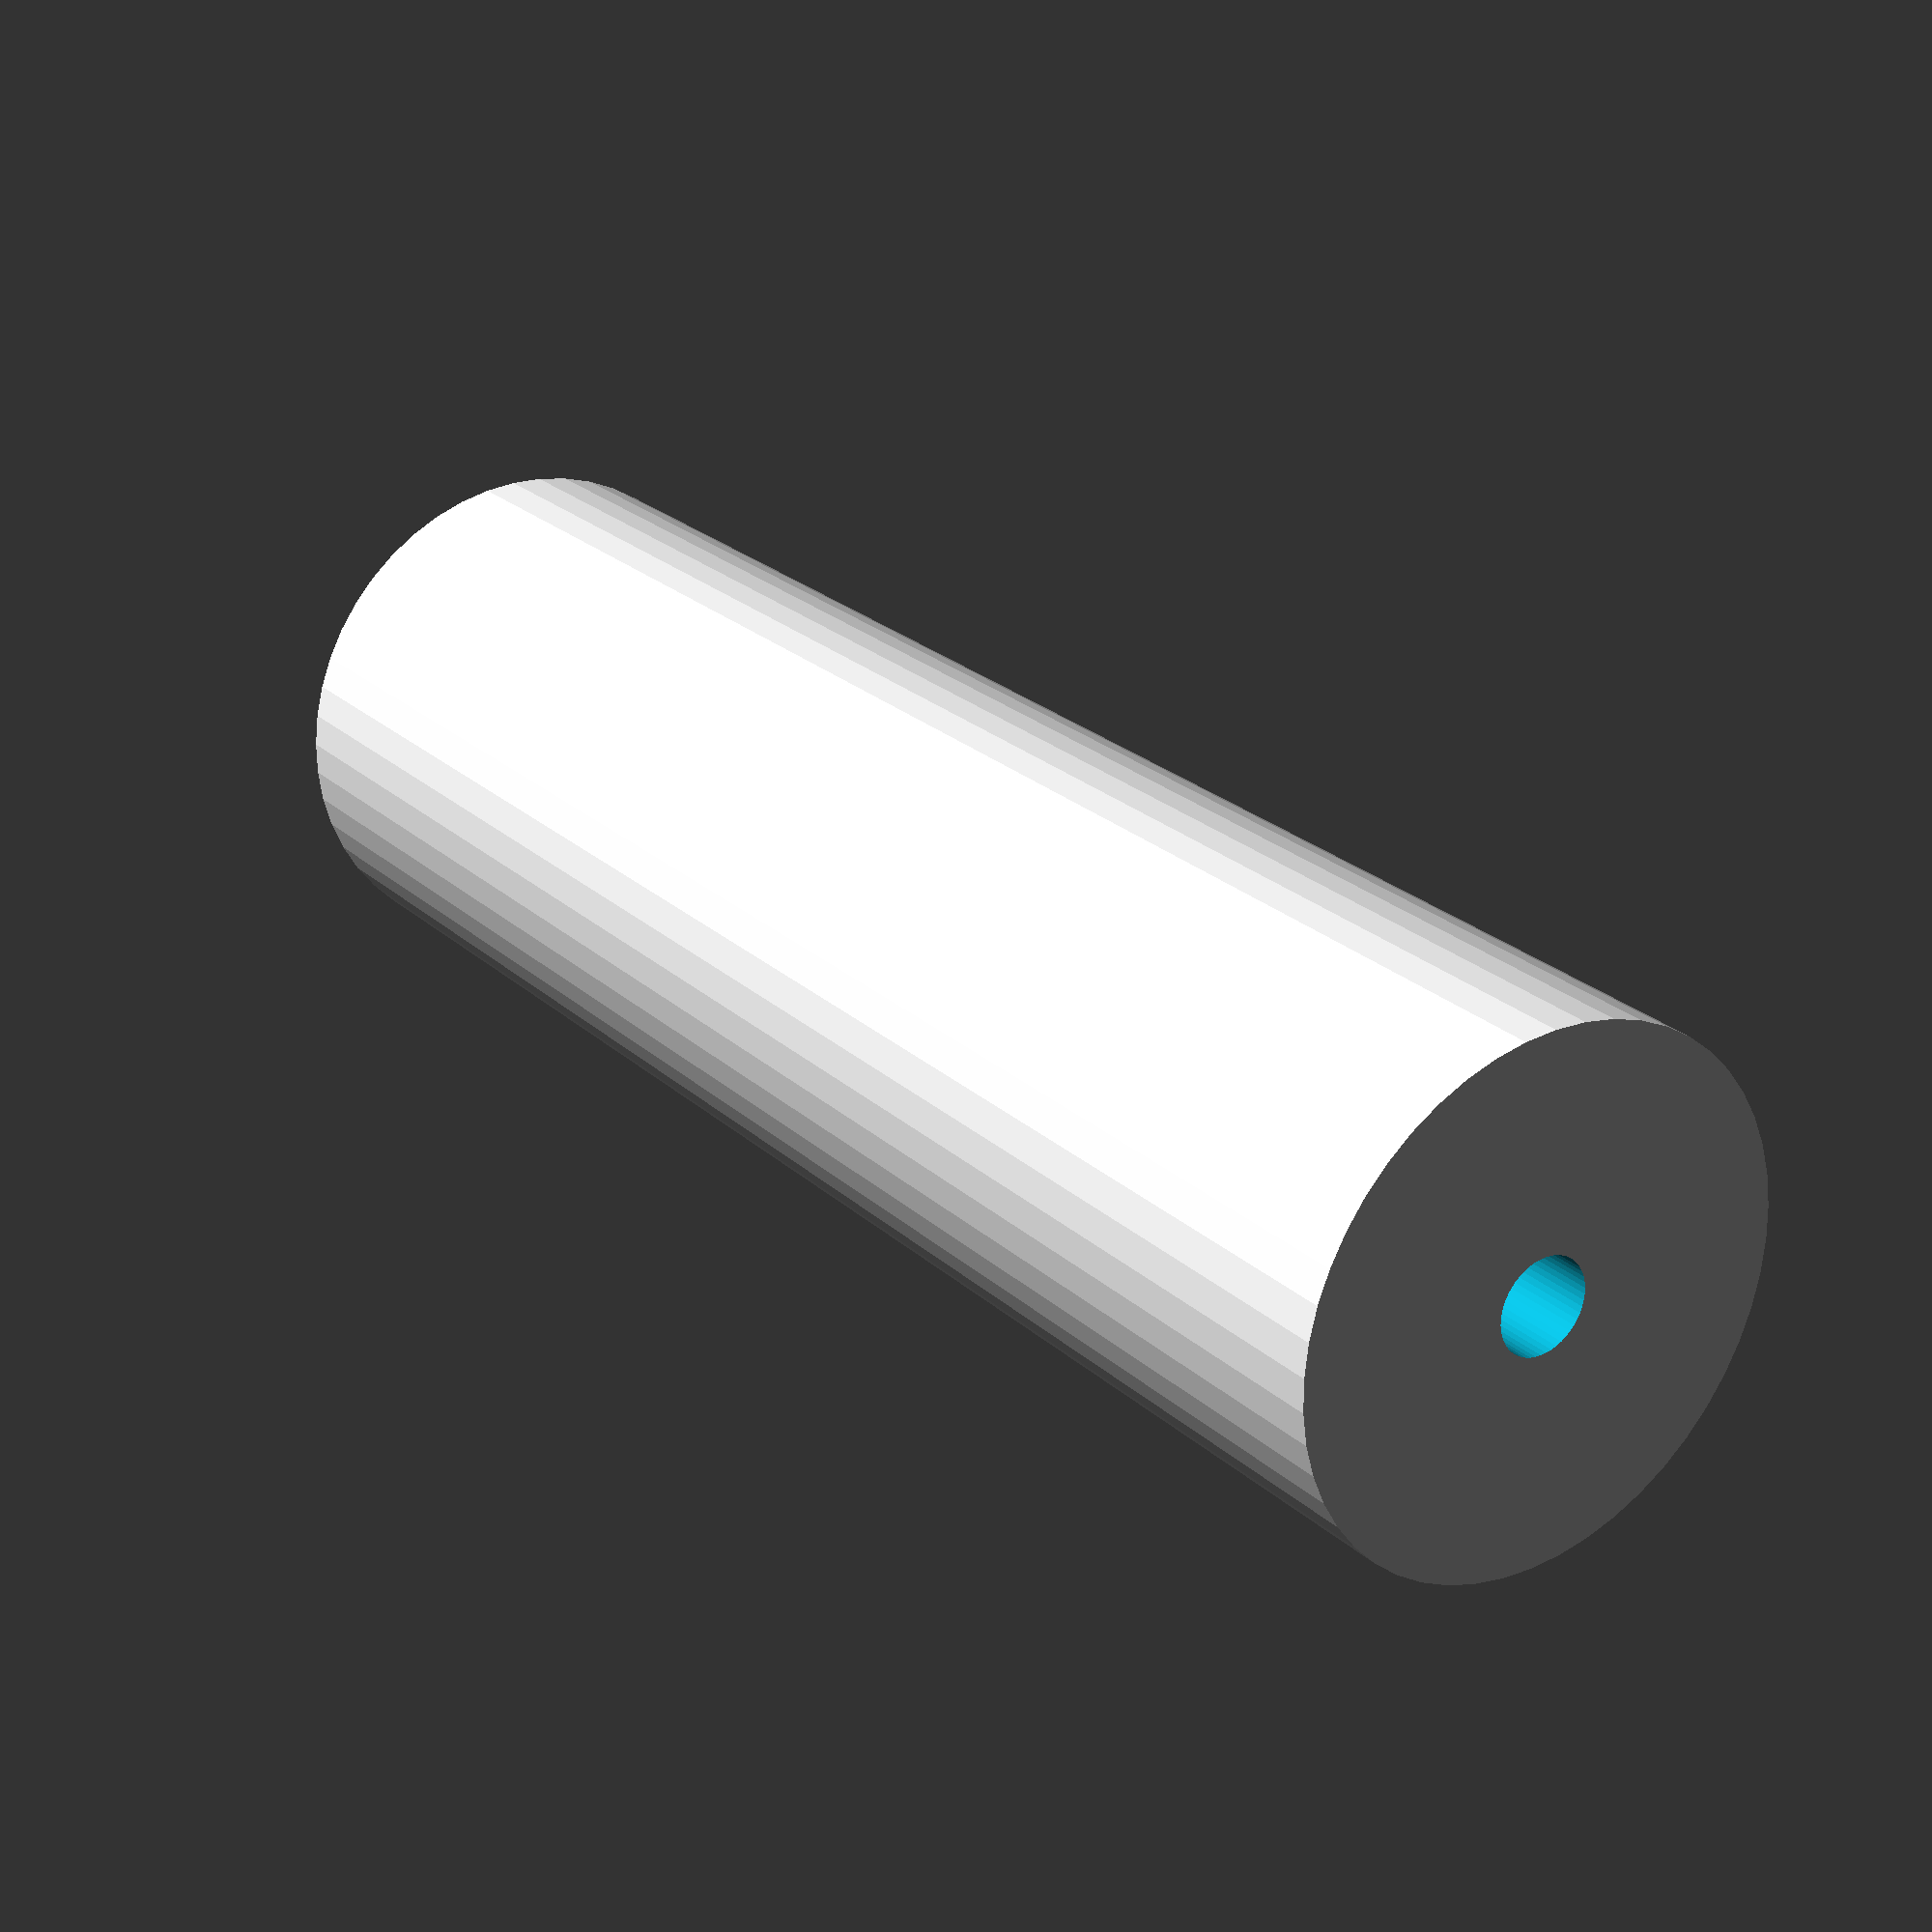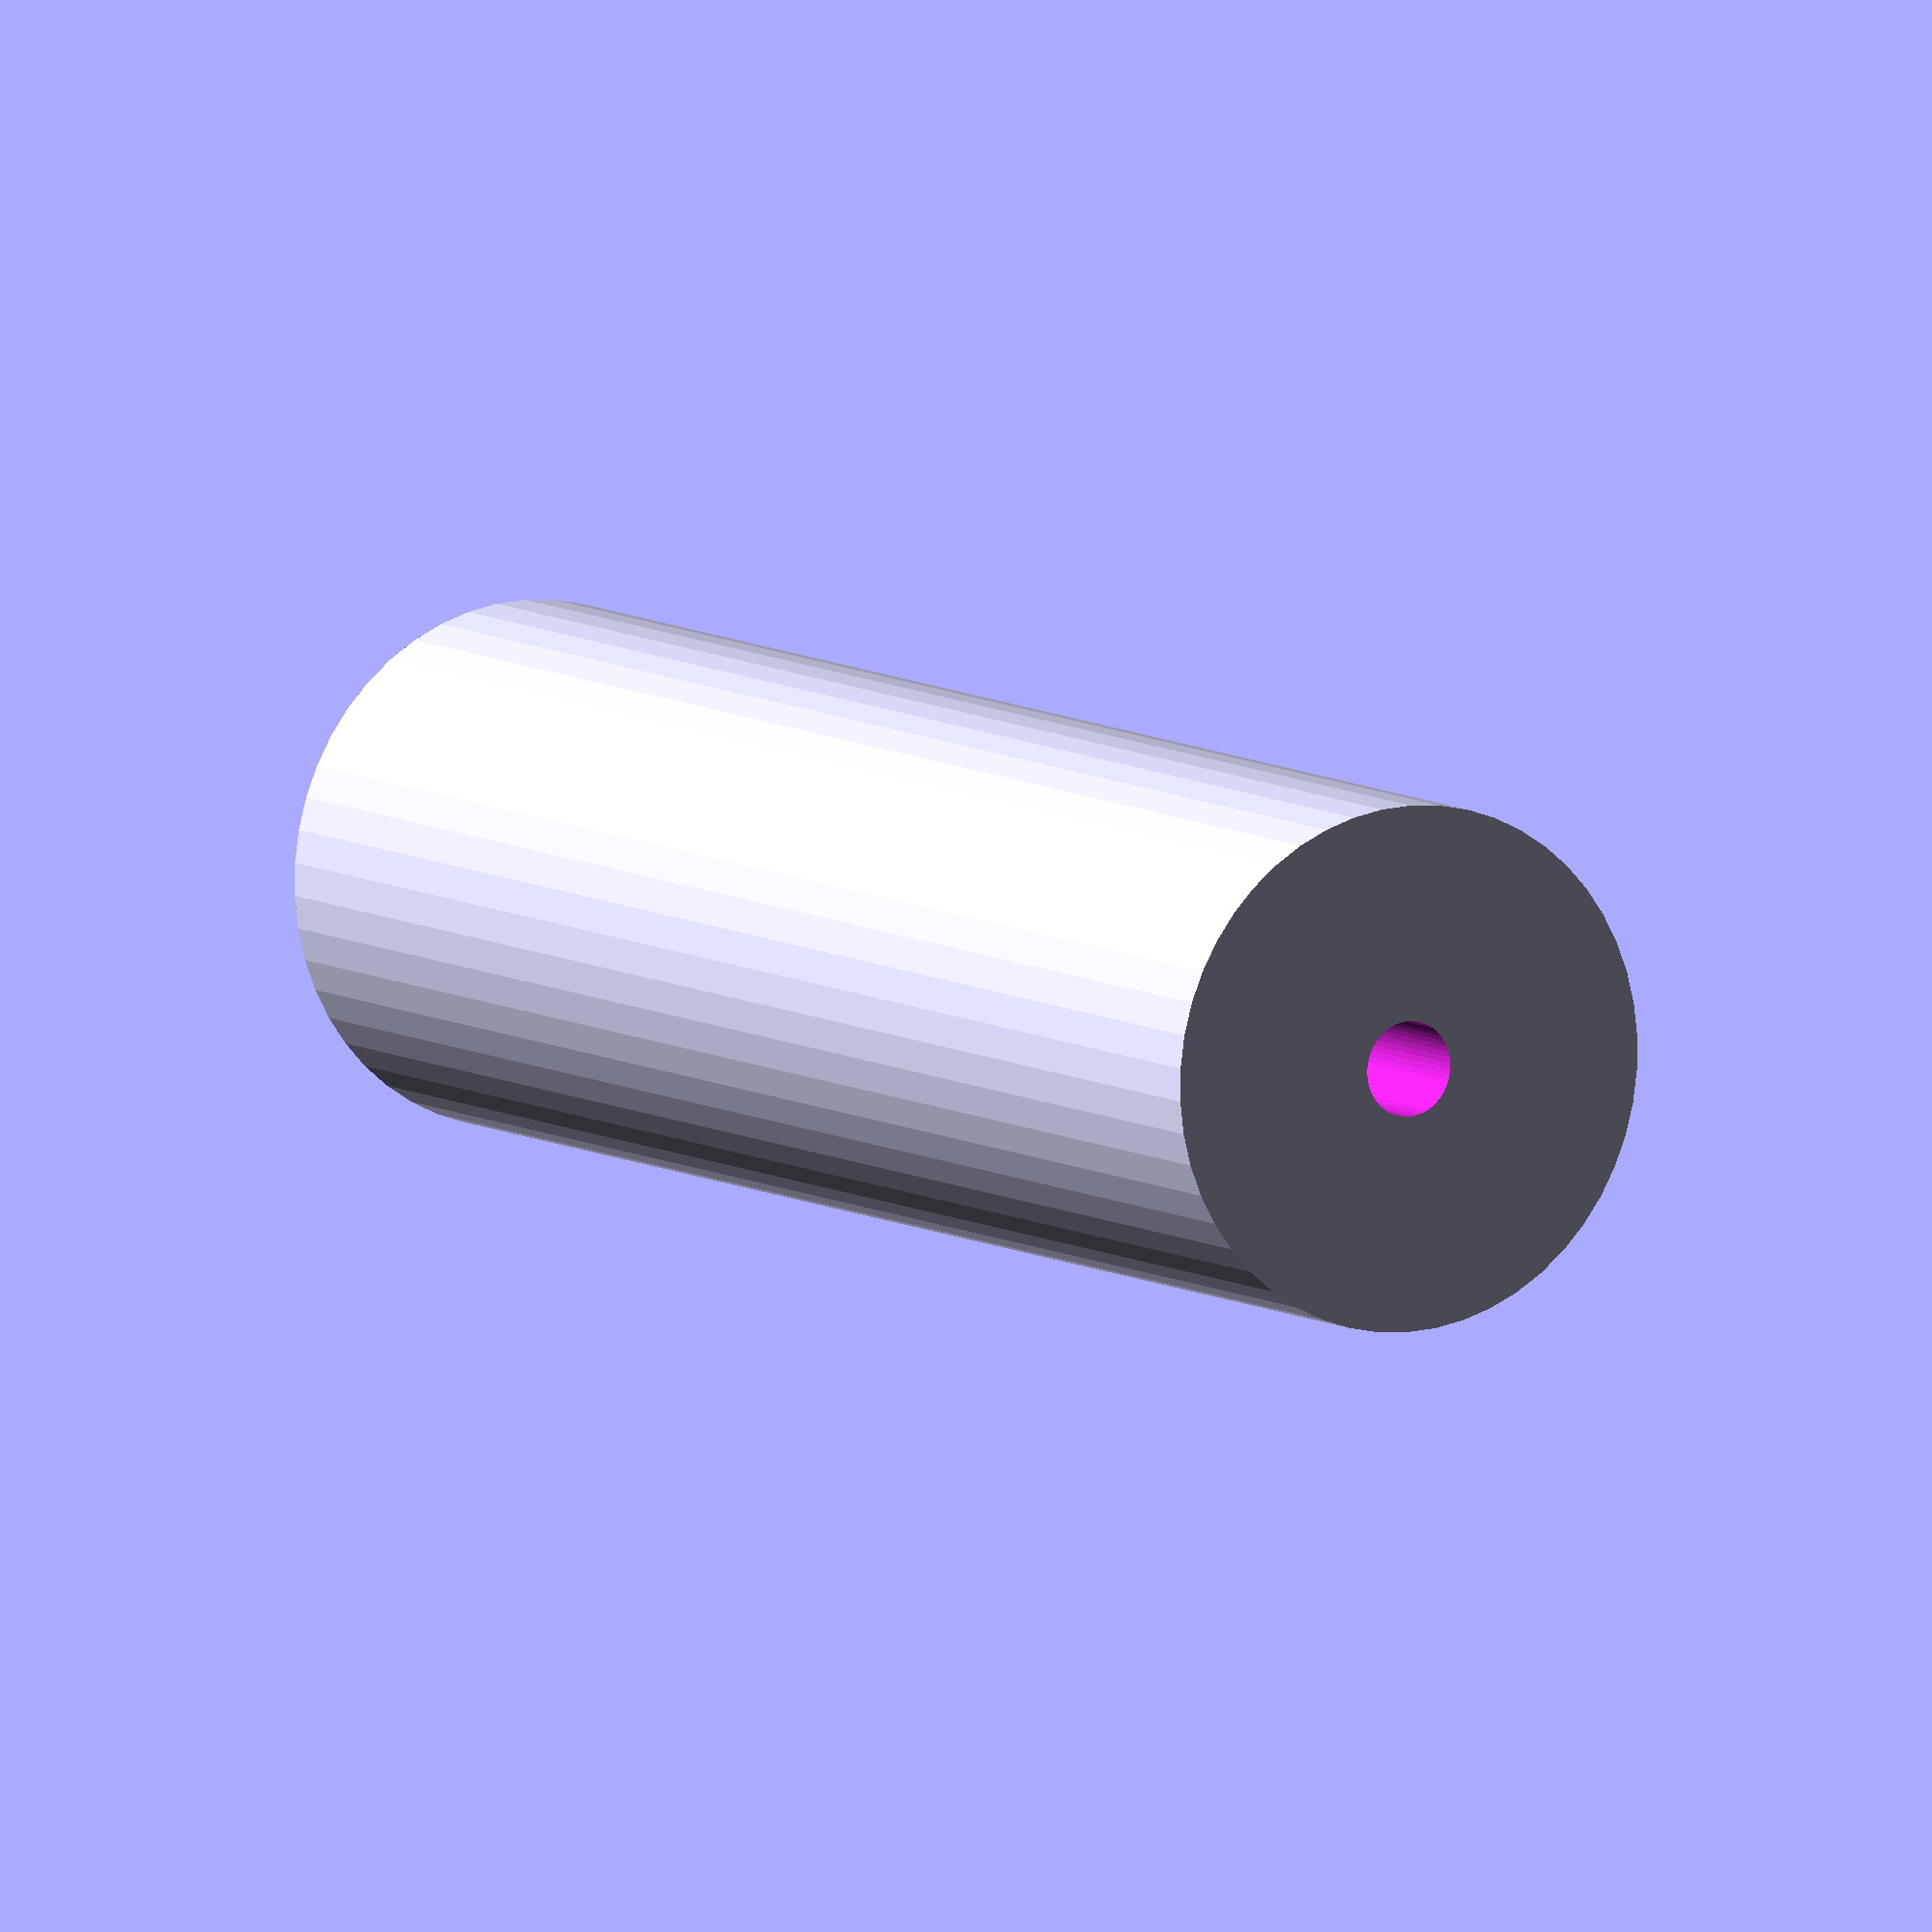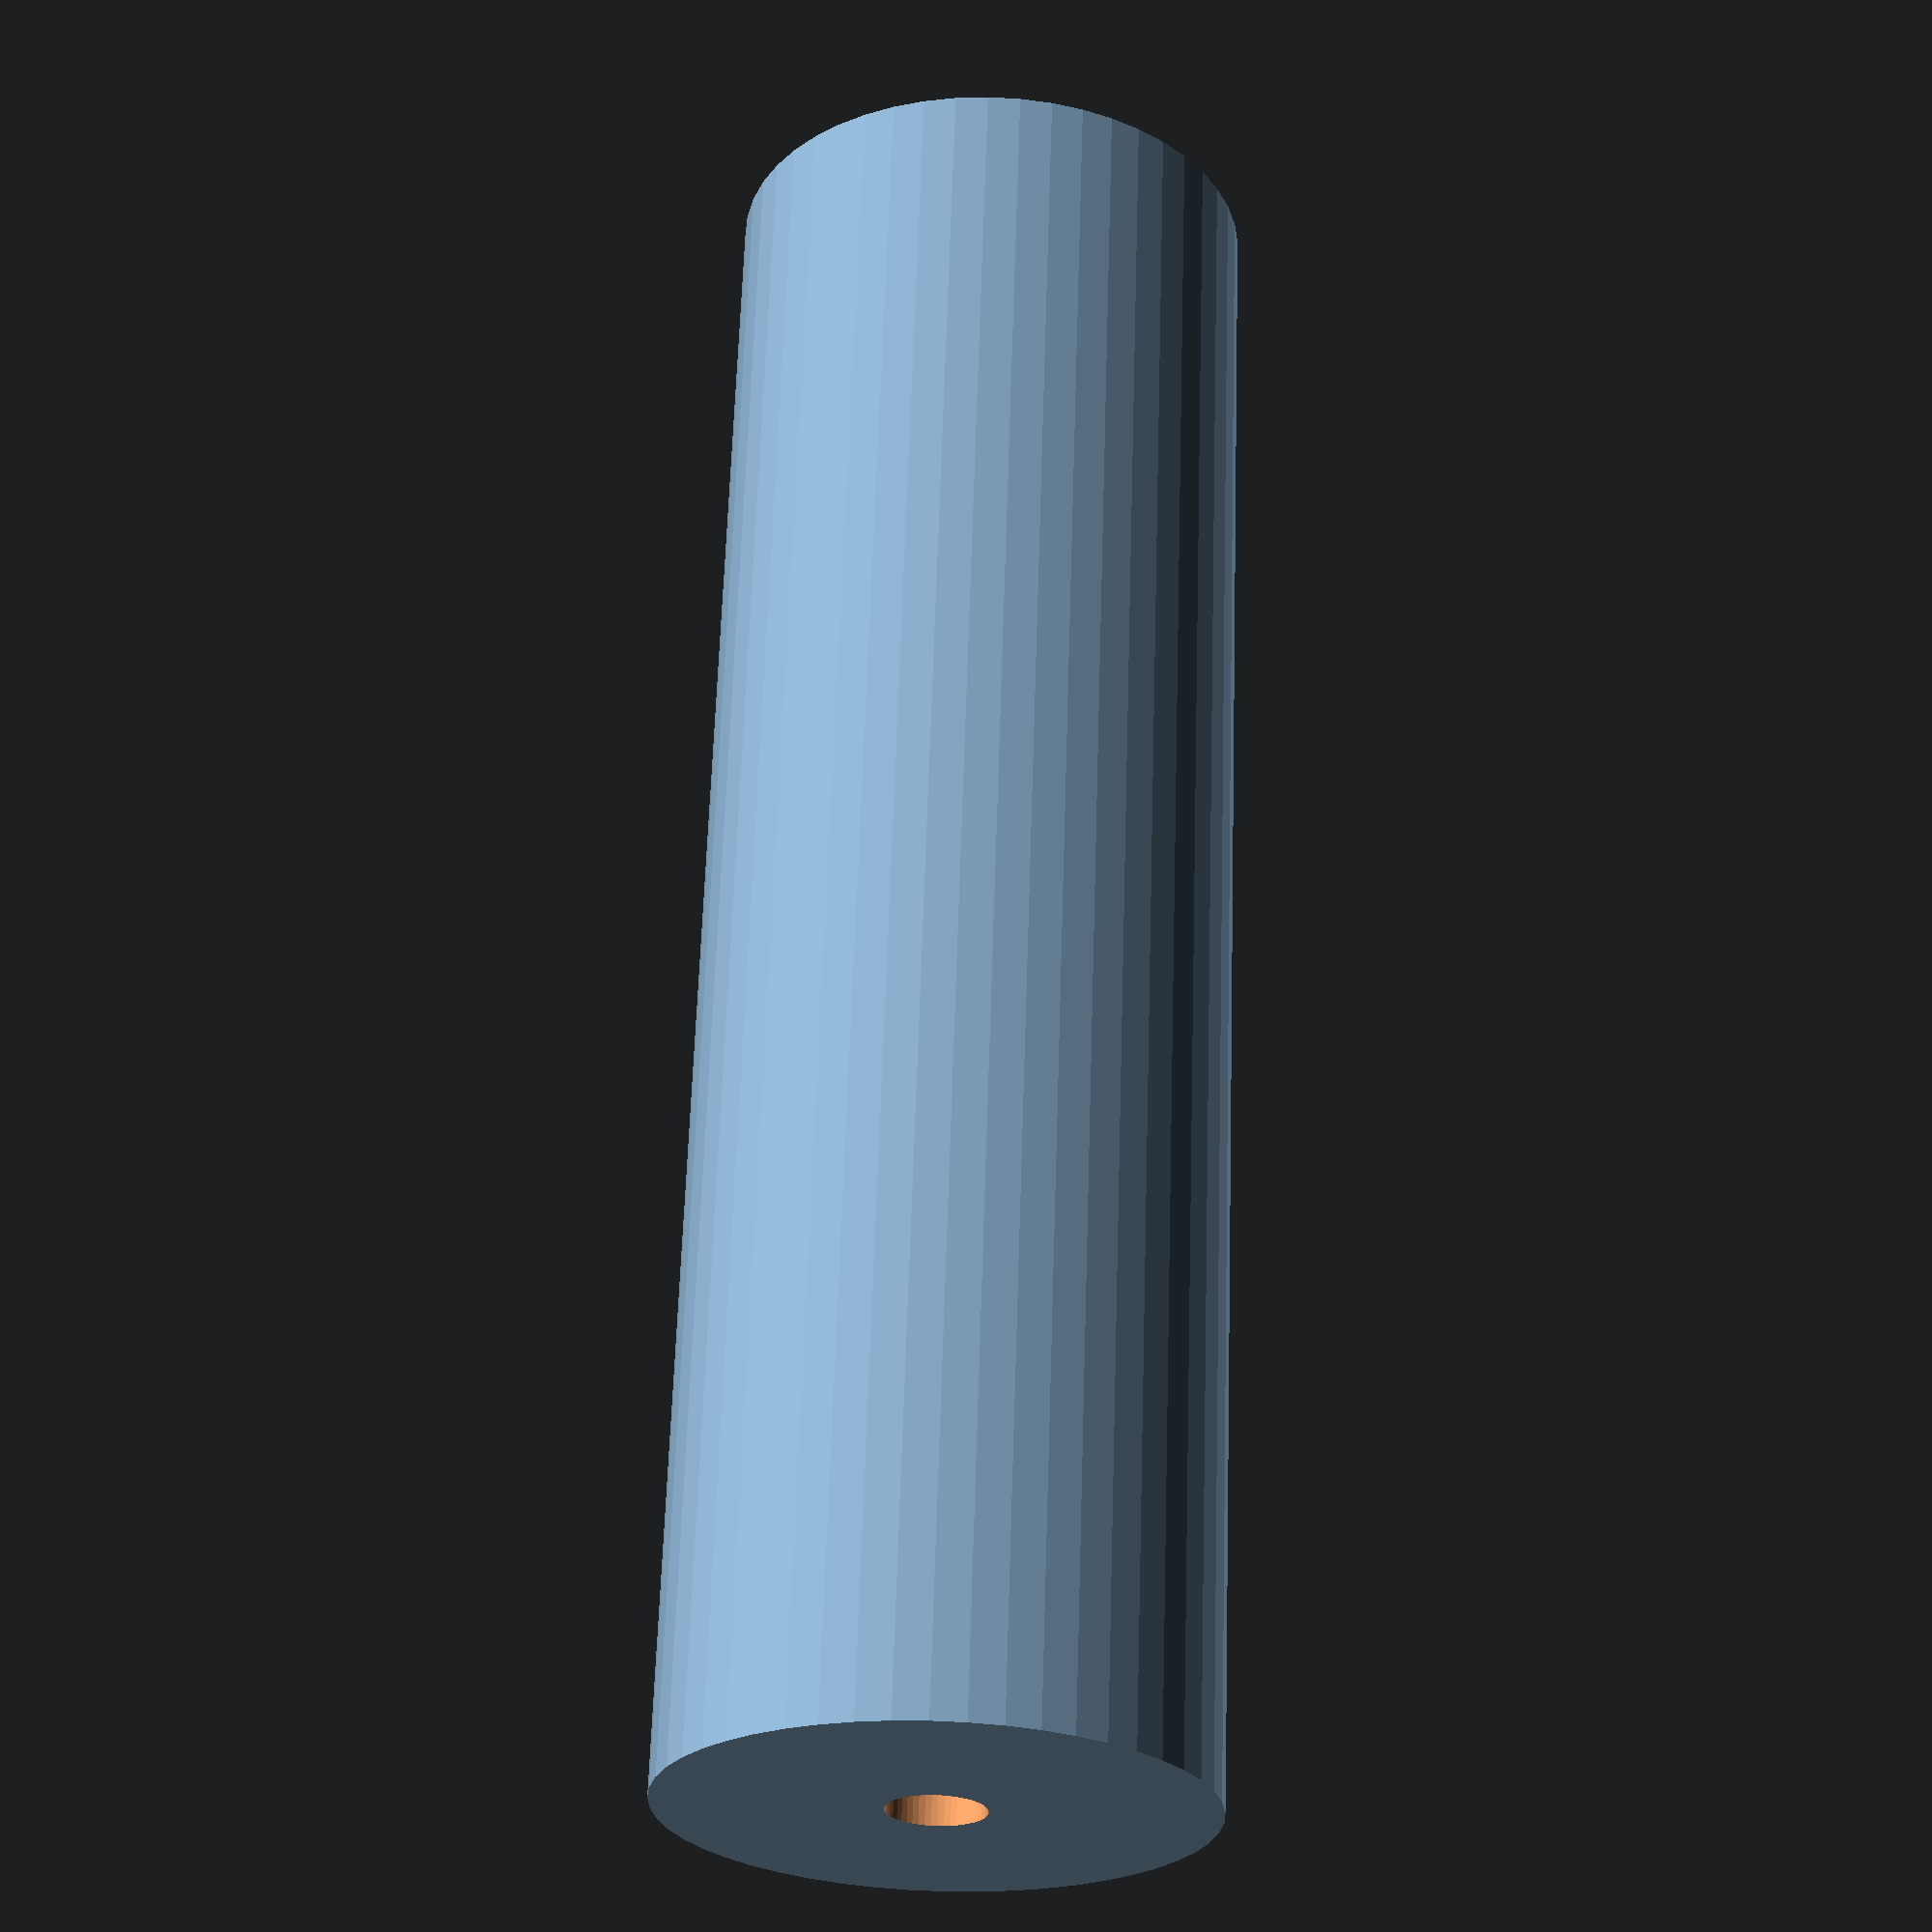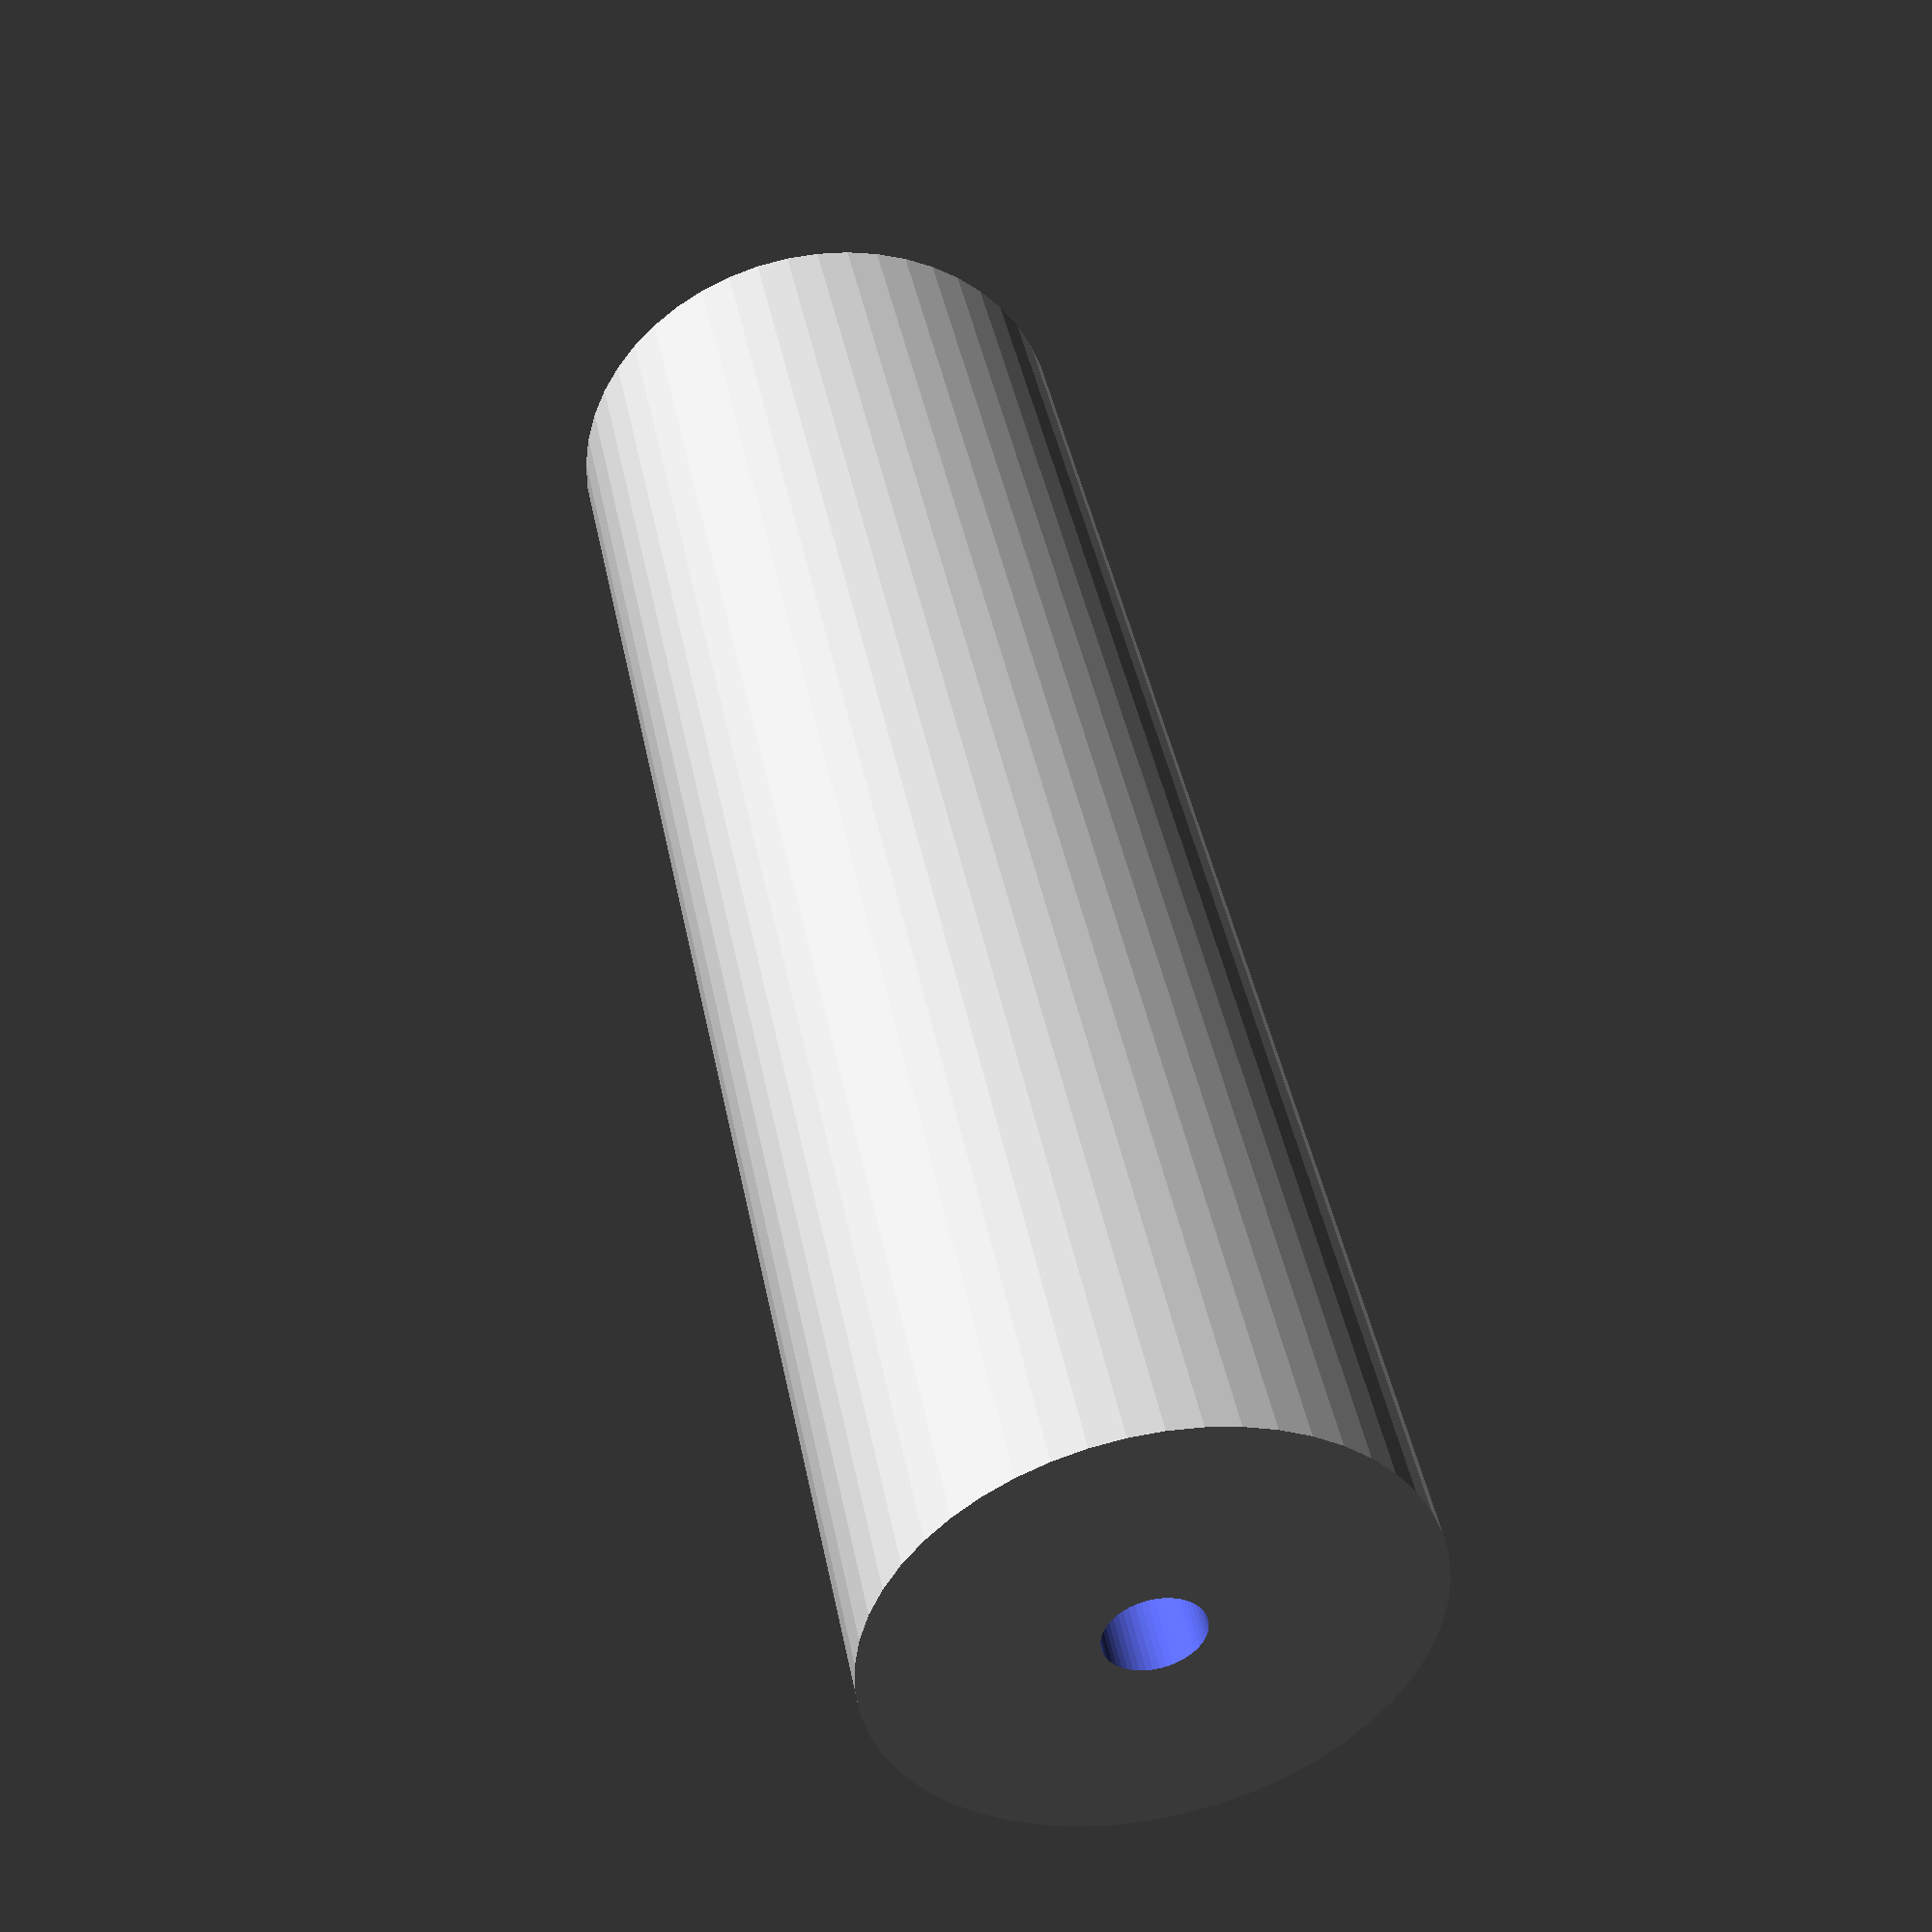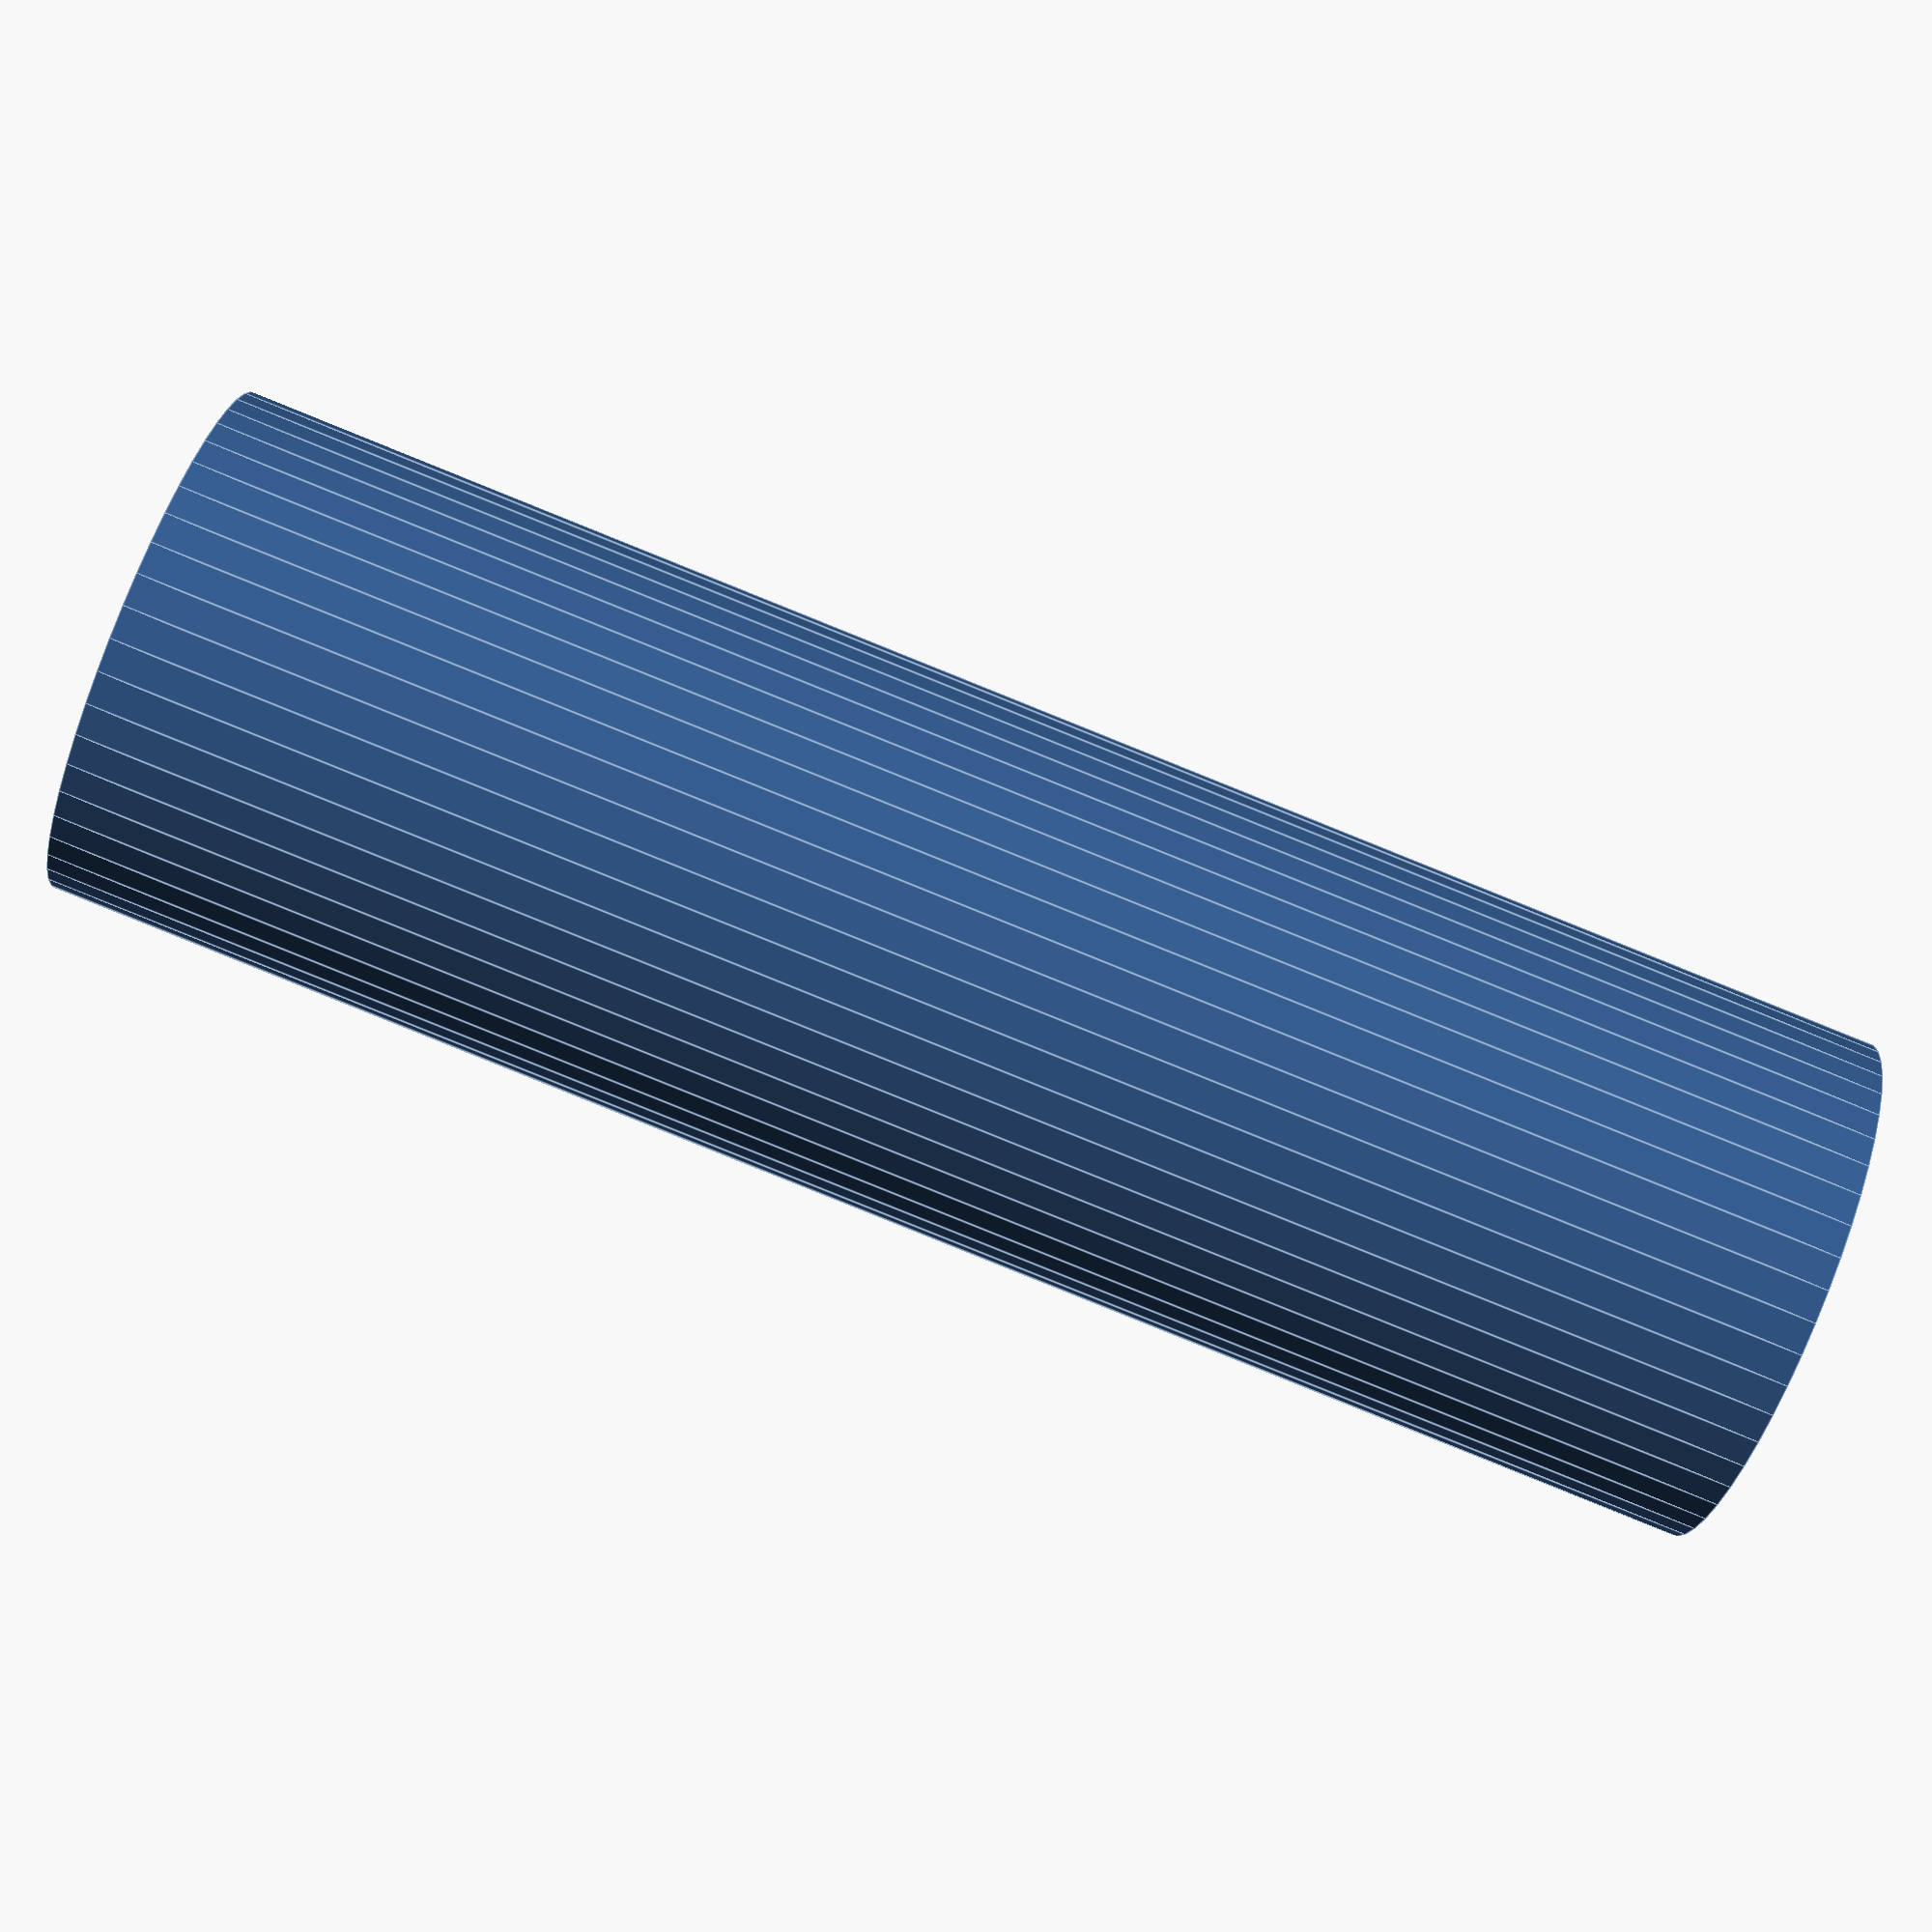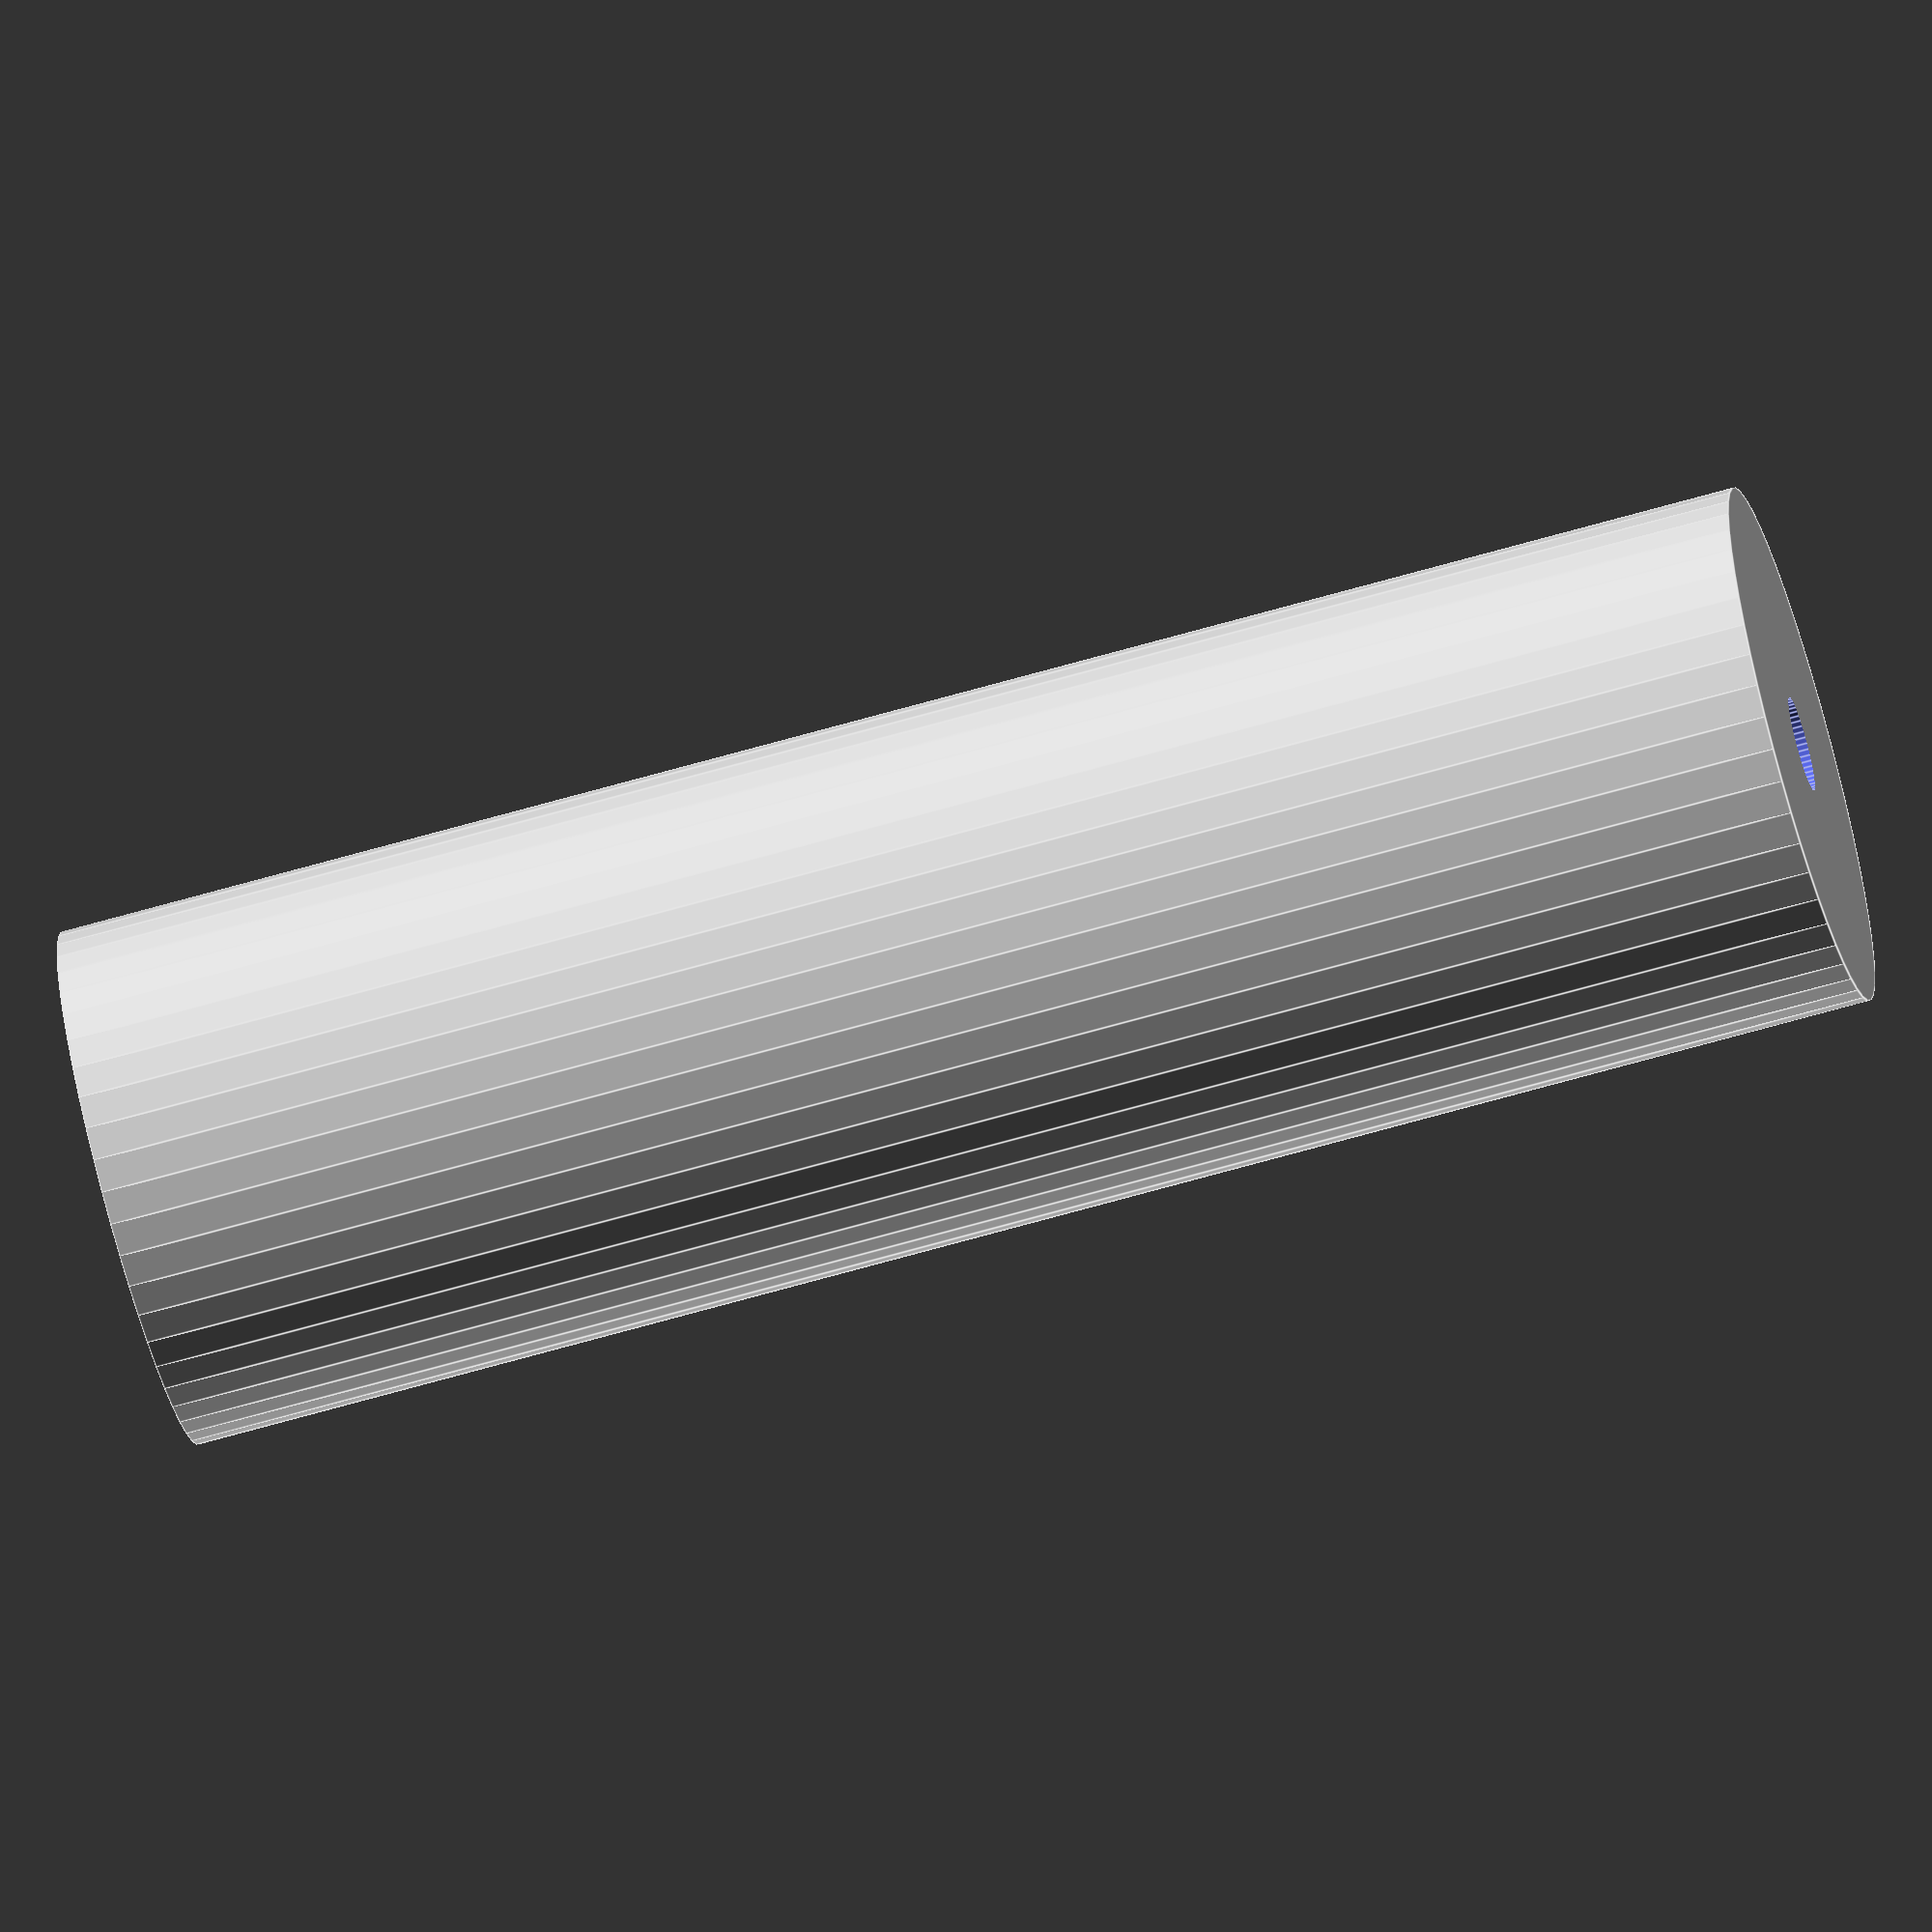
<openscad>
$fn = 50;


difference() {
	union() {
		translate(v = [0, 0, -36.0000000000]) {
			cylinder(h = 72, r = 11.0000000000);
		}
	}
	union() {
		translate(v = [0, 0, -100.0000000000]) {
			cylinder(h = 200, r = 2);
		}
	}
}
</openscad>
<views>
elev=155.5 azim=298.2 roll=215.1 proj=p view=wireframe
elev=352.1 azim=169.7 roll=329.4 proj=o view=wireframe
elev=116.7 azim=297.8 roll=178.2 proj=p view=wireframe
elev=317.0 azim=283.9 roll=169.1 proj=p view=wireframe
elev=266.5 azim=284.2 roll=111.9 proj=p view=edges
elev=67.0 azim=206.4 roll=286.1 proj=o view=edges
</views>
